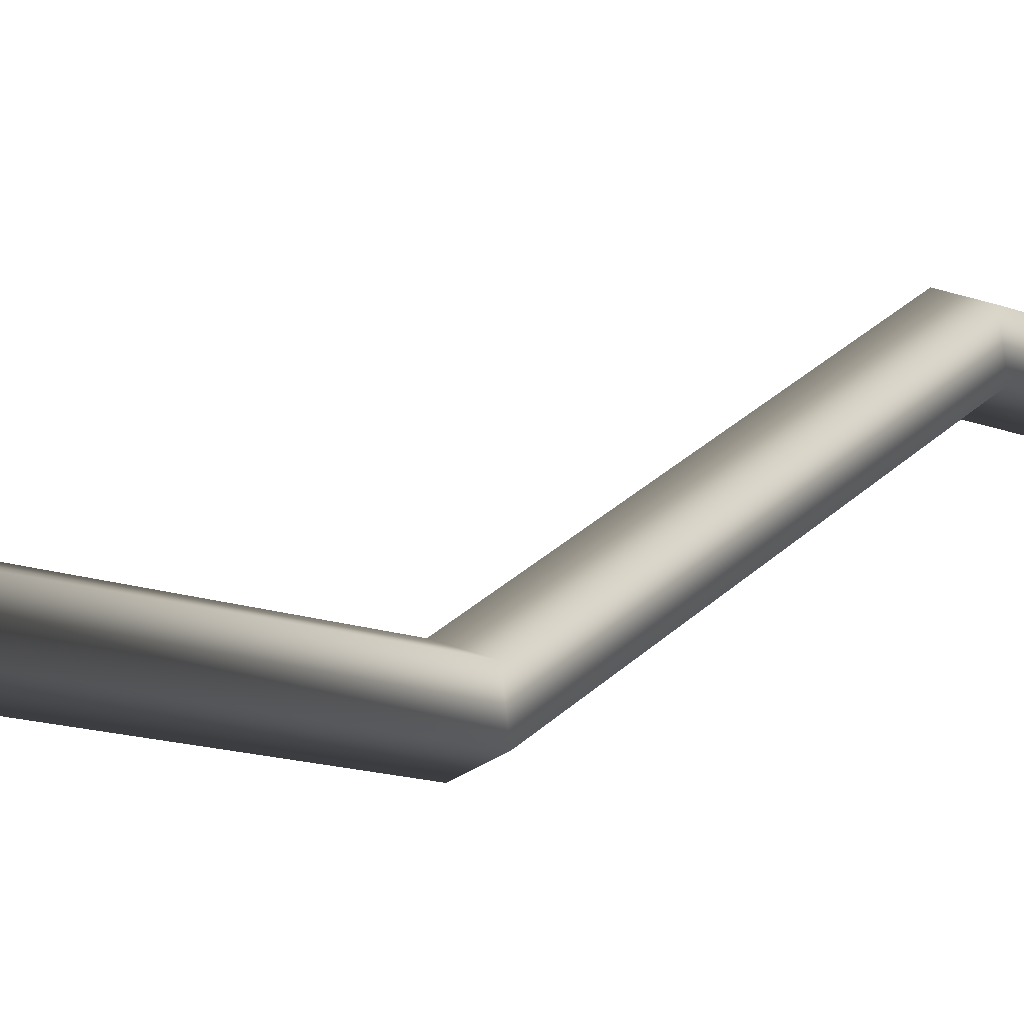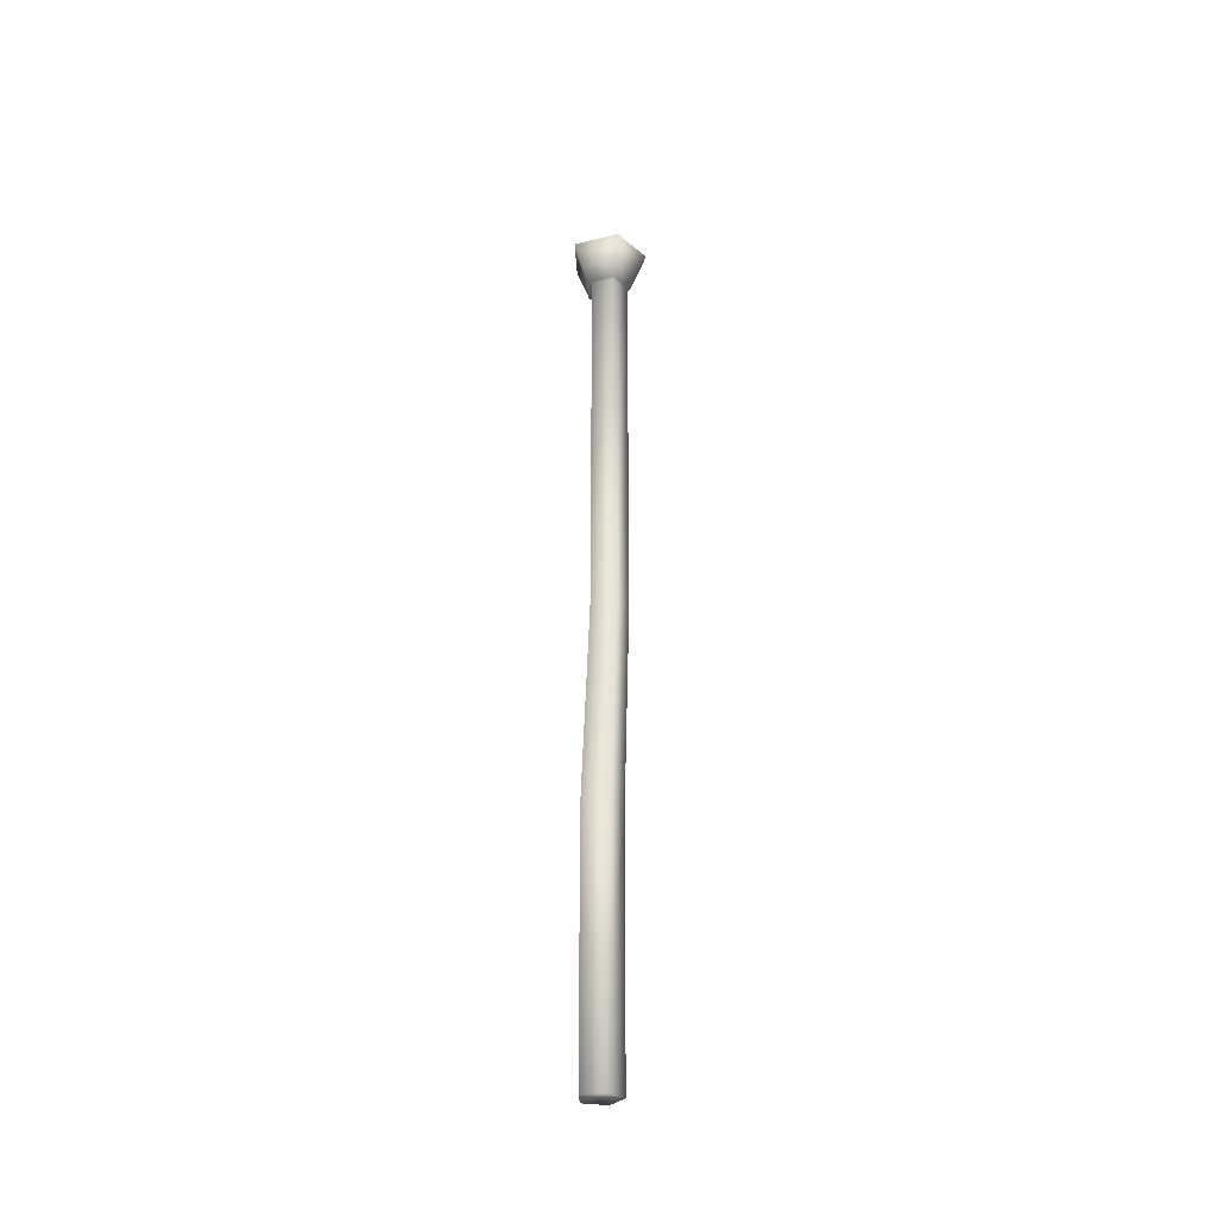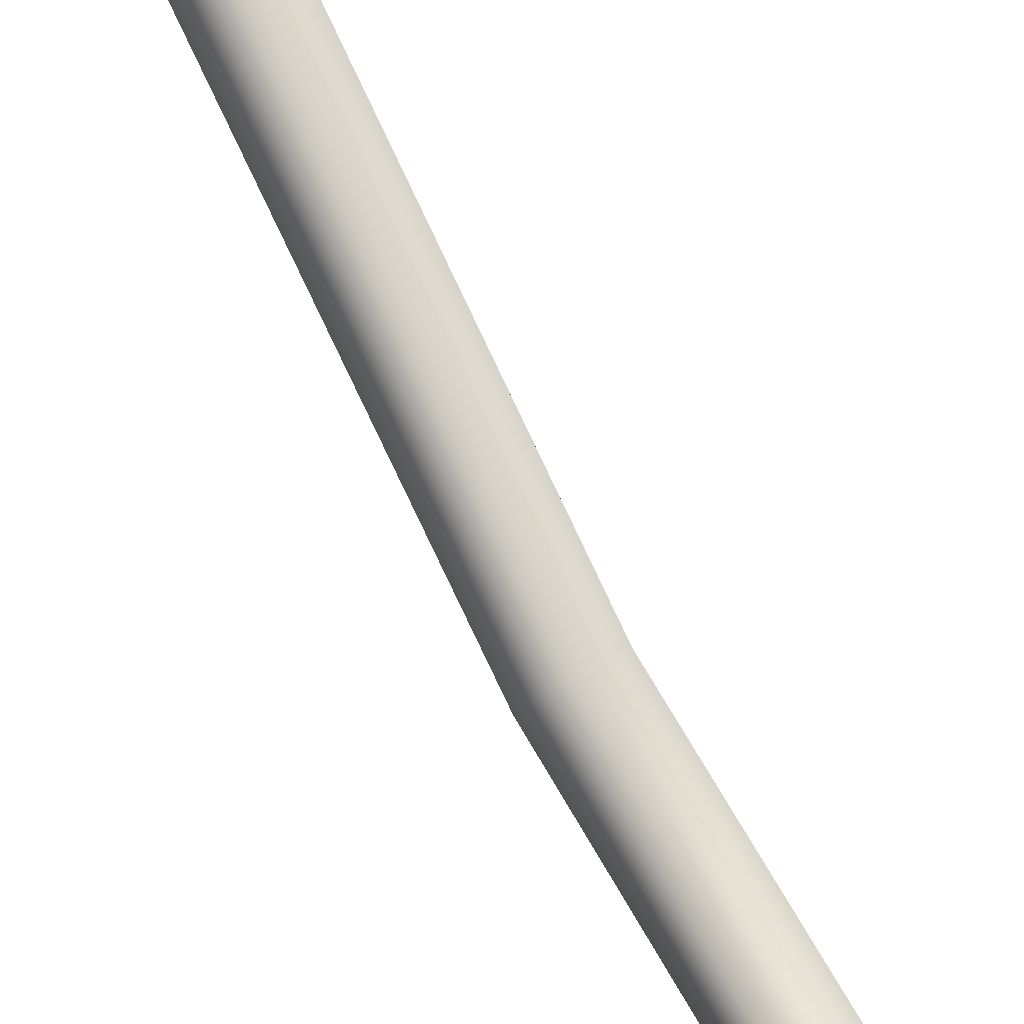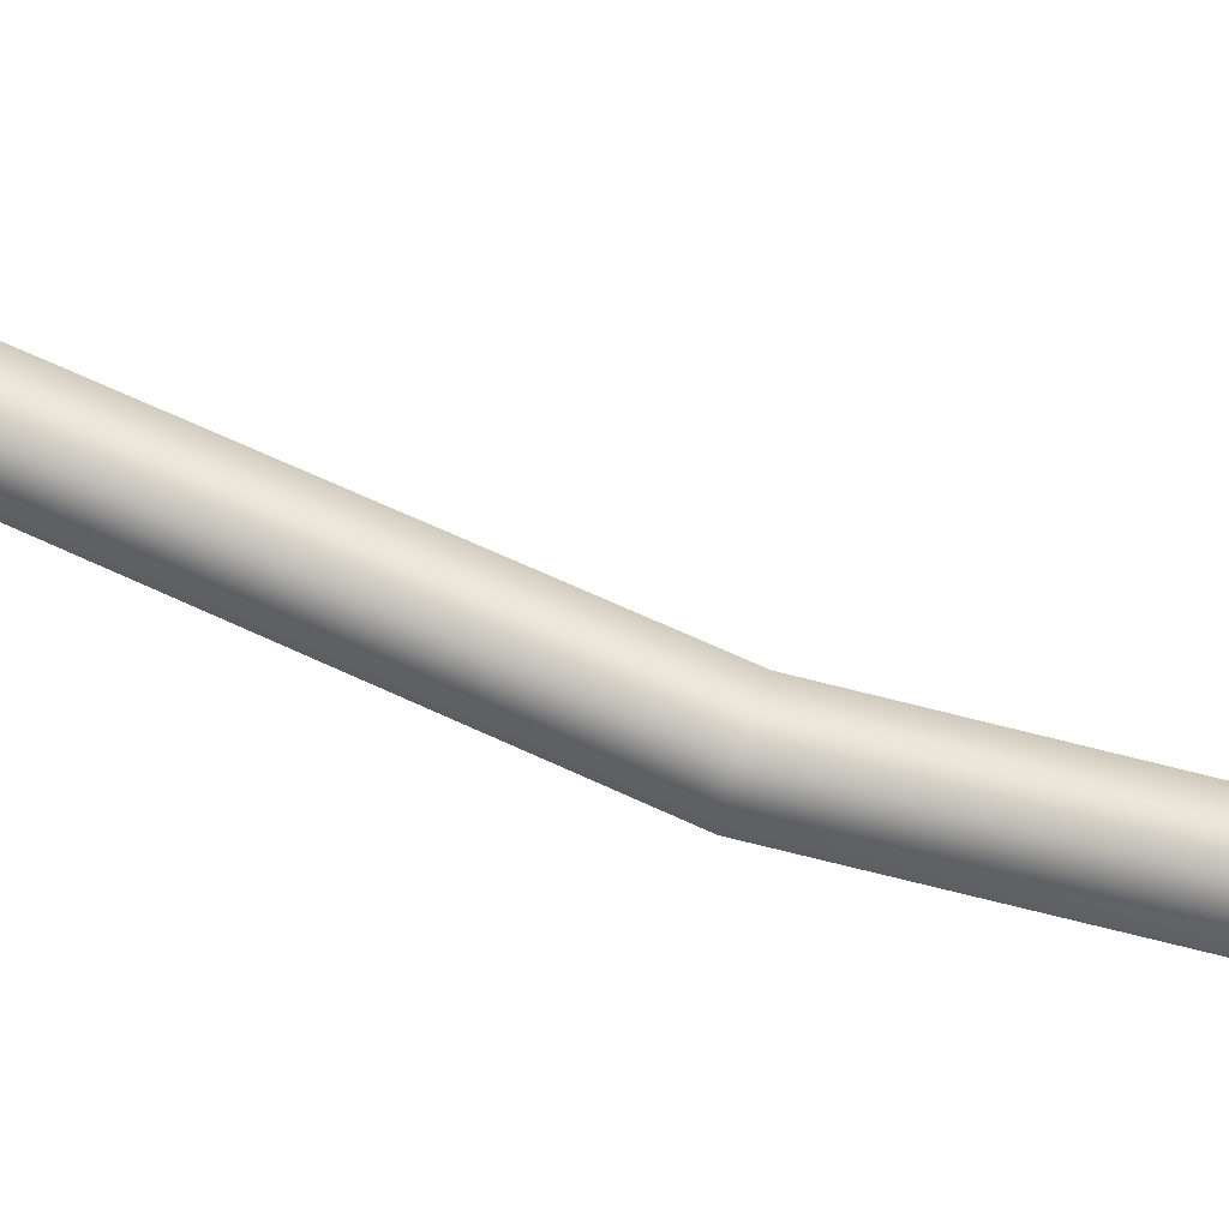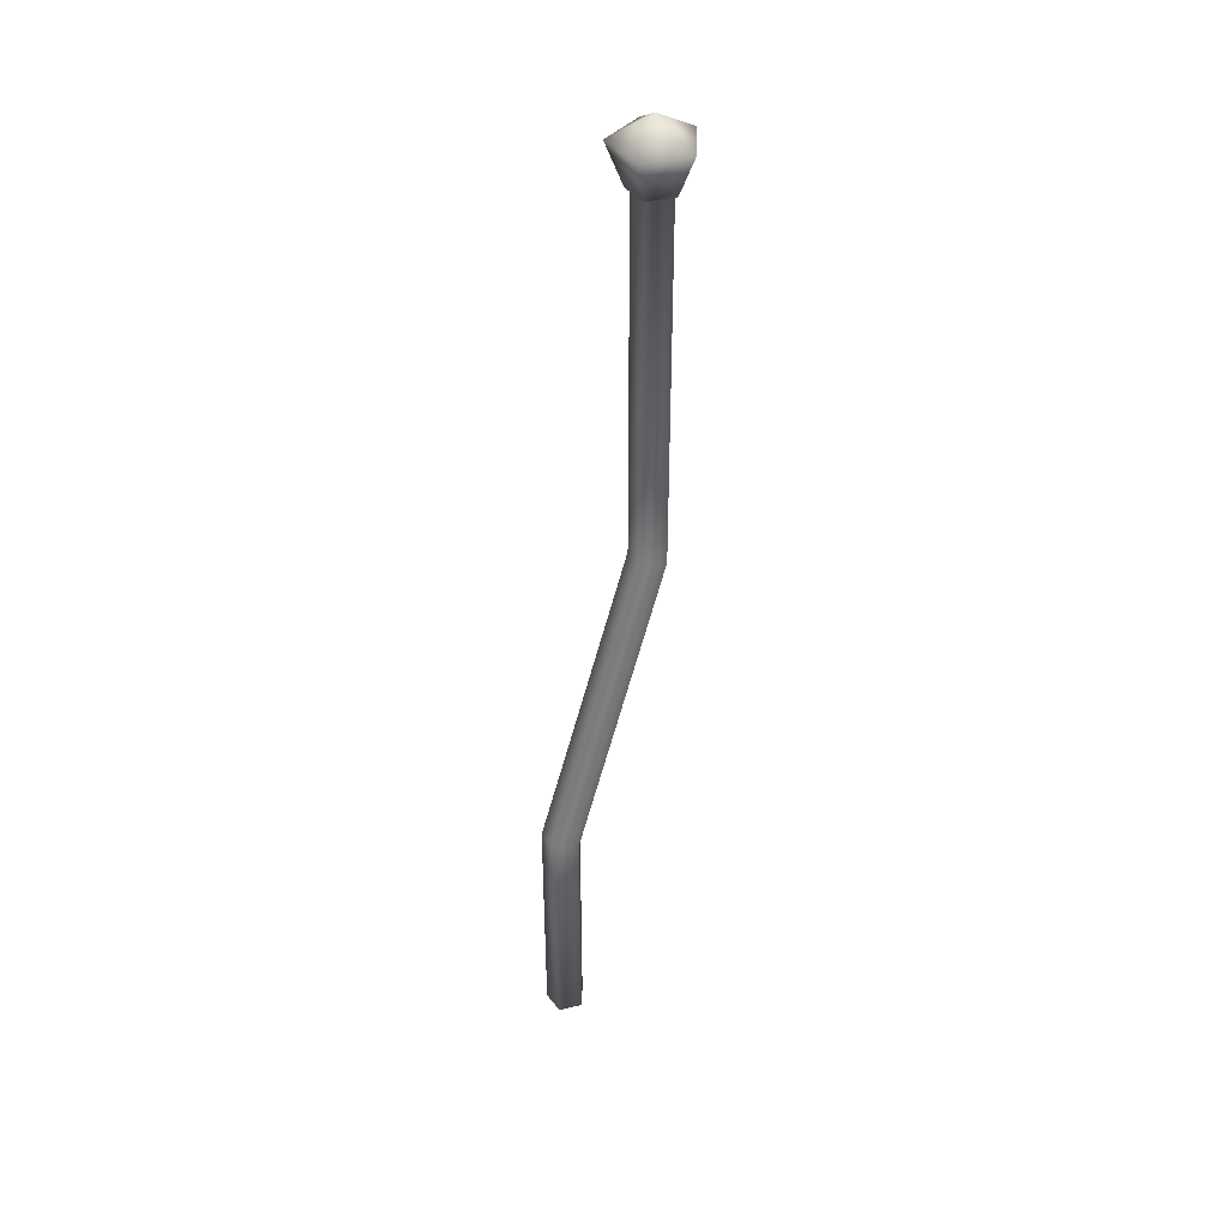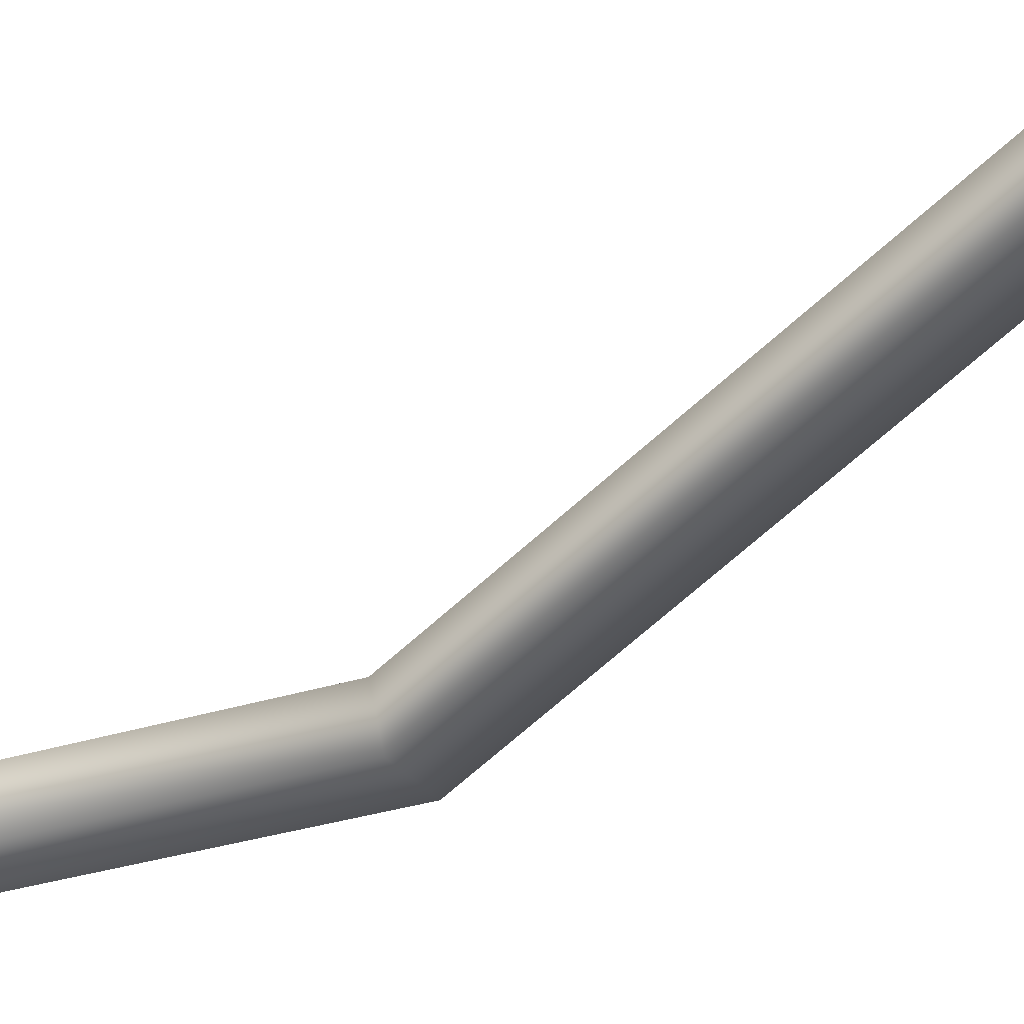
<metadata>
{"format":"obj","ext":"obj","renderer":"f3d","projection":"perspective","resolution":1024,"background":"white","views":[{"elev":-8.2,"azim":-145.7,"up":"+Z"},{"elev":-28.8,"azim":2.6,"up":"+Y"},{"elev":65.0,"azim":151.0,"up":"+Z"},{"elev":-69.2,"azim":75.5,"up":"+Z"},{"elev":41.1,"azim":37.8,"up":"+Y"},{"elev":-18.5,"azim":-53.1,"up":"+Z"}]}
</metadata>
<code>
o Component_35_23/Component_35_1_2/mesh15/mesh15-geometry#mesh15-geometry
v -0.1049 0.2663 -0.3985
v -0.1049 0.3088 -0.3985
v -0.1034 0.2668 -0.3964
v -0.1074 0.2665 -0.3977
v -0.1034 0.3088 -0.3964
v -0.1049 0.237 -0.3836
v -0.1074 0.2372 -0.3828
v -0.1074 0.3088 -0.3977
v -0.1049 0.2674 -0.3943
v -0.1049 0.3088 -0.3989
v -0.1034 0.2375 -0.3815
v -0.1074 0.2672 -0.3951
v -0.1074 0.3088 -0.3951
v -0.1049 0.3088 -0.3943
v -0.103 0.3088 -0.3964
v -0.1034 0.2106 -0.3815
v -0.1074 0.2106 -0.3828
v -0.1074 0.2378 -0.3802
v -0.1078 0.3088 -0.398
v -0.1049 0.3088 -0.3939
v -0.1049 0.238 -0.3794
v -0.1012 0.3134 -0.3964
v -0.1049 0.2106 -0.3794
v -0.1049 0.2106 -0.3836
v -0.1043 0.3134 -0.4007
v -0.1078 0.3088 -0.3949
v -0.1043 0.3134 -0.3921
v -0.1074 0.2106 -0.3802
v -0.1094 0.3134 -0.3991
v -0.1094 0.3134 -0.3938
v -0.1057 0.3161 -0.3964
f 1 2 3
f 3 2 1
f 1 4 2
f 2 4 1
f 5 3 2
f 2 3 5
f 1 3 6
f 6 3 1
f 4 1 7
f 7 1 4
f 8 2 4
f 4 2 8
f 3 5 9
f 9 5 3
f 5 2 10
f 10 2 5
f 11 6 3
f 3 6 11
f 6 7 1
f 1 7 6
f 7 12 4
f 4 12 7
f 2 8 10
f 10 8 2
f 8 4 13
f 13 4 8
f 14 9 5
f 5 9 14
f 3 9 11
f 11 9 3
f 15 5 10
f 10 5 15
f 11 16 6
f 6 16 11
f 7 6 17
f 17 6 7
f 18 12 7
f 7 12 18
f 12 13 4
f 4 13 12
f 10 8 19
f 19 8 10
f 13 19 8
f 8 19 13
f 14 13 9
f 9 13 14
f 5 20 14
f 14 20 5
f 21 11 9
f 9 11 21
f 15 20 5
f 5 20 15
f 15 10 22
f 22 10 15
f 16 11 23
f 23 11 16
f 24 6 16
f 16 6 24
f 24 17 6
f 6 17 24
f 17 18 7
f 7 18 17
f 18 21 12
f 12 21 18
f 12 9 13
f 13 9 12
f 10 19 25
f 25 19 10
f 19 13 26
f 26 13 19
f 14 20 13
f 13 20 14
f 21 23 11
f 11 23 21
f 9 12 21
f 21 12 9
f 20 15 27
f 27 15 20
f 25 22 10
f 10 22 25
f 22 27 15
f 15 27 22
f 16 23 24
f 24 23 16
f 24 23 17
f 17 23 24
f 28 18 17
f 17 18 28
f 21 18 23
f 23 18 21
f 29 25 19
f 19 25 29
f 20 26 13
f 13 26 20
f 26 30 19
f 19 30 26
f 27 30 20
f 20 30 27
f 25 31 22
f 22 31 25
f 31 27 22
f 22 27 31
f 28 17 23
f 23 17 28
f 28 23 18
f 18 23 28
f 29 31 25
f 25 31 29
f 29 19 30
f 30 19 29
f 26 20 30
f 30 20 26
f 31 30 27
f 27 30 31
f 29 30 31
f 31 30 29

</code>
